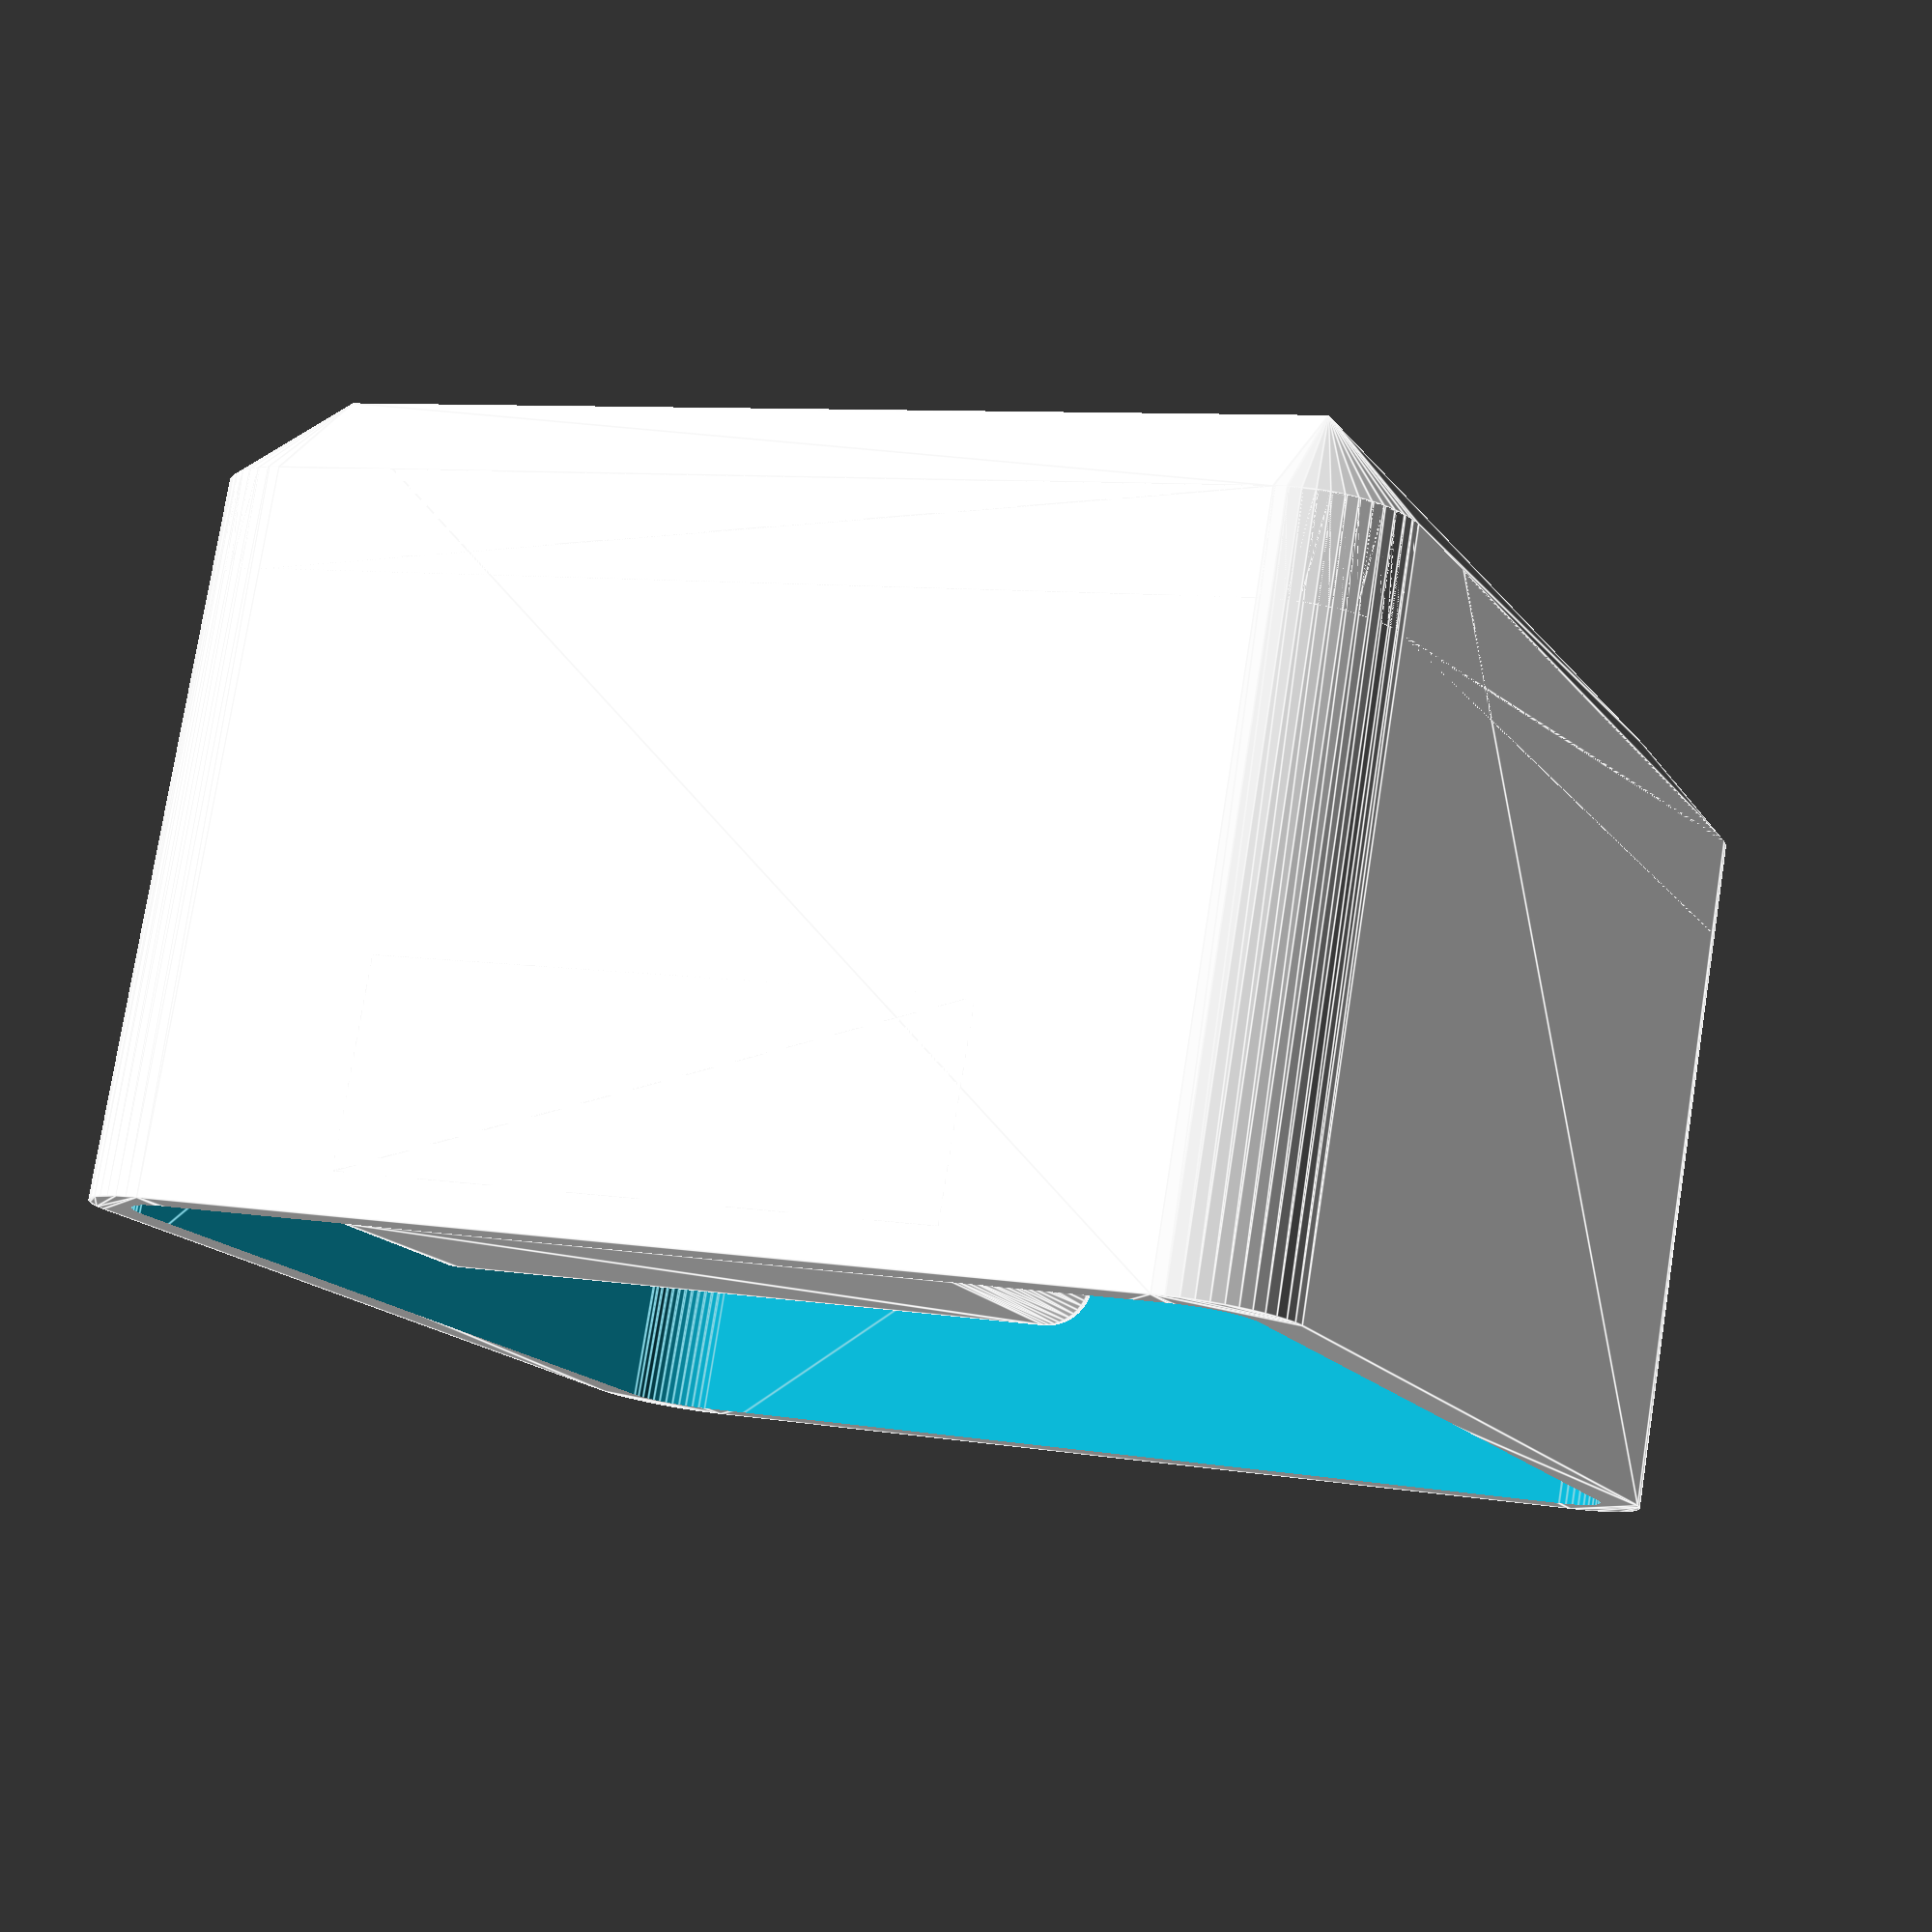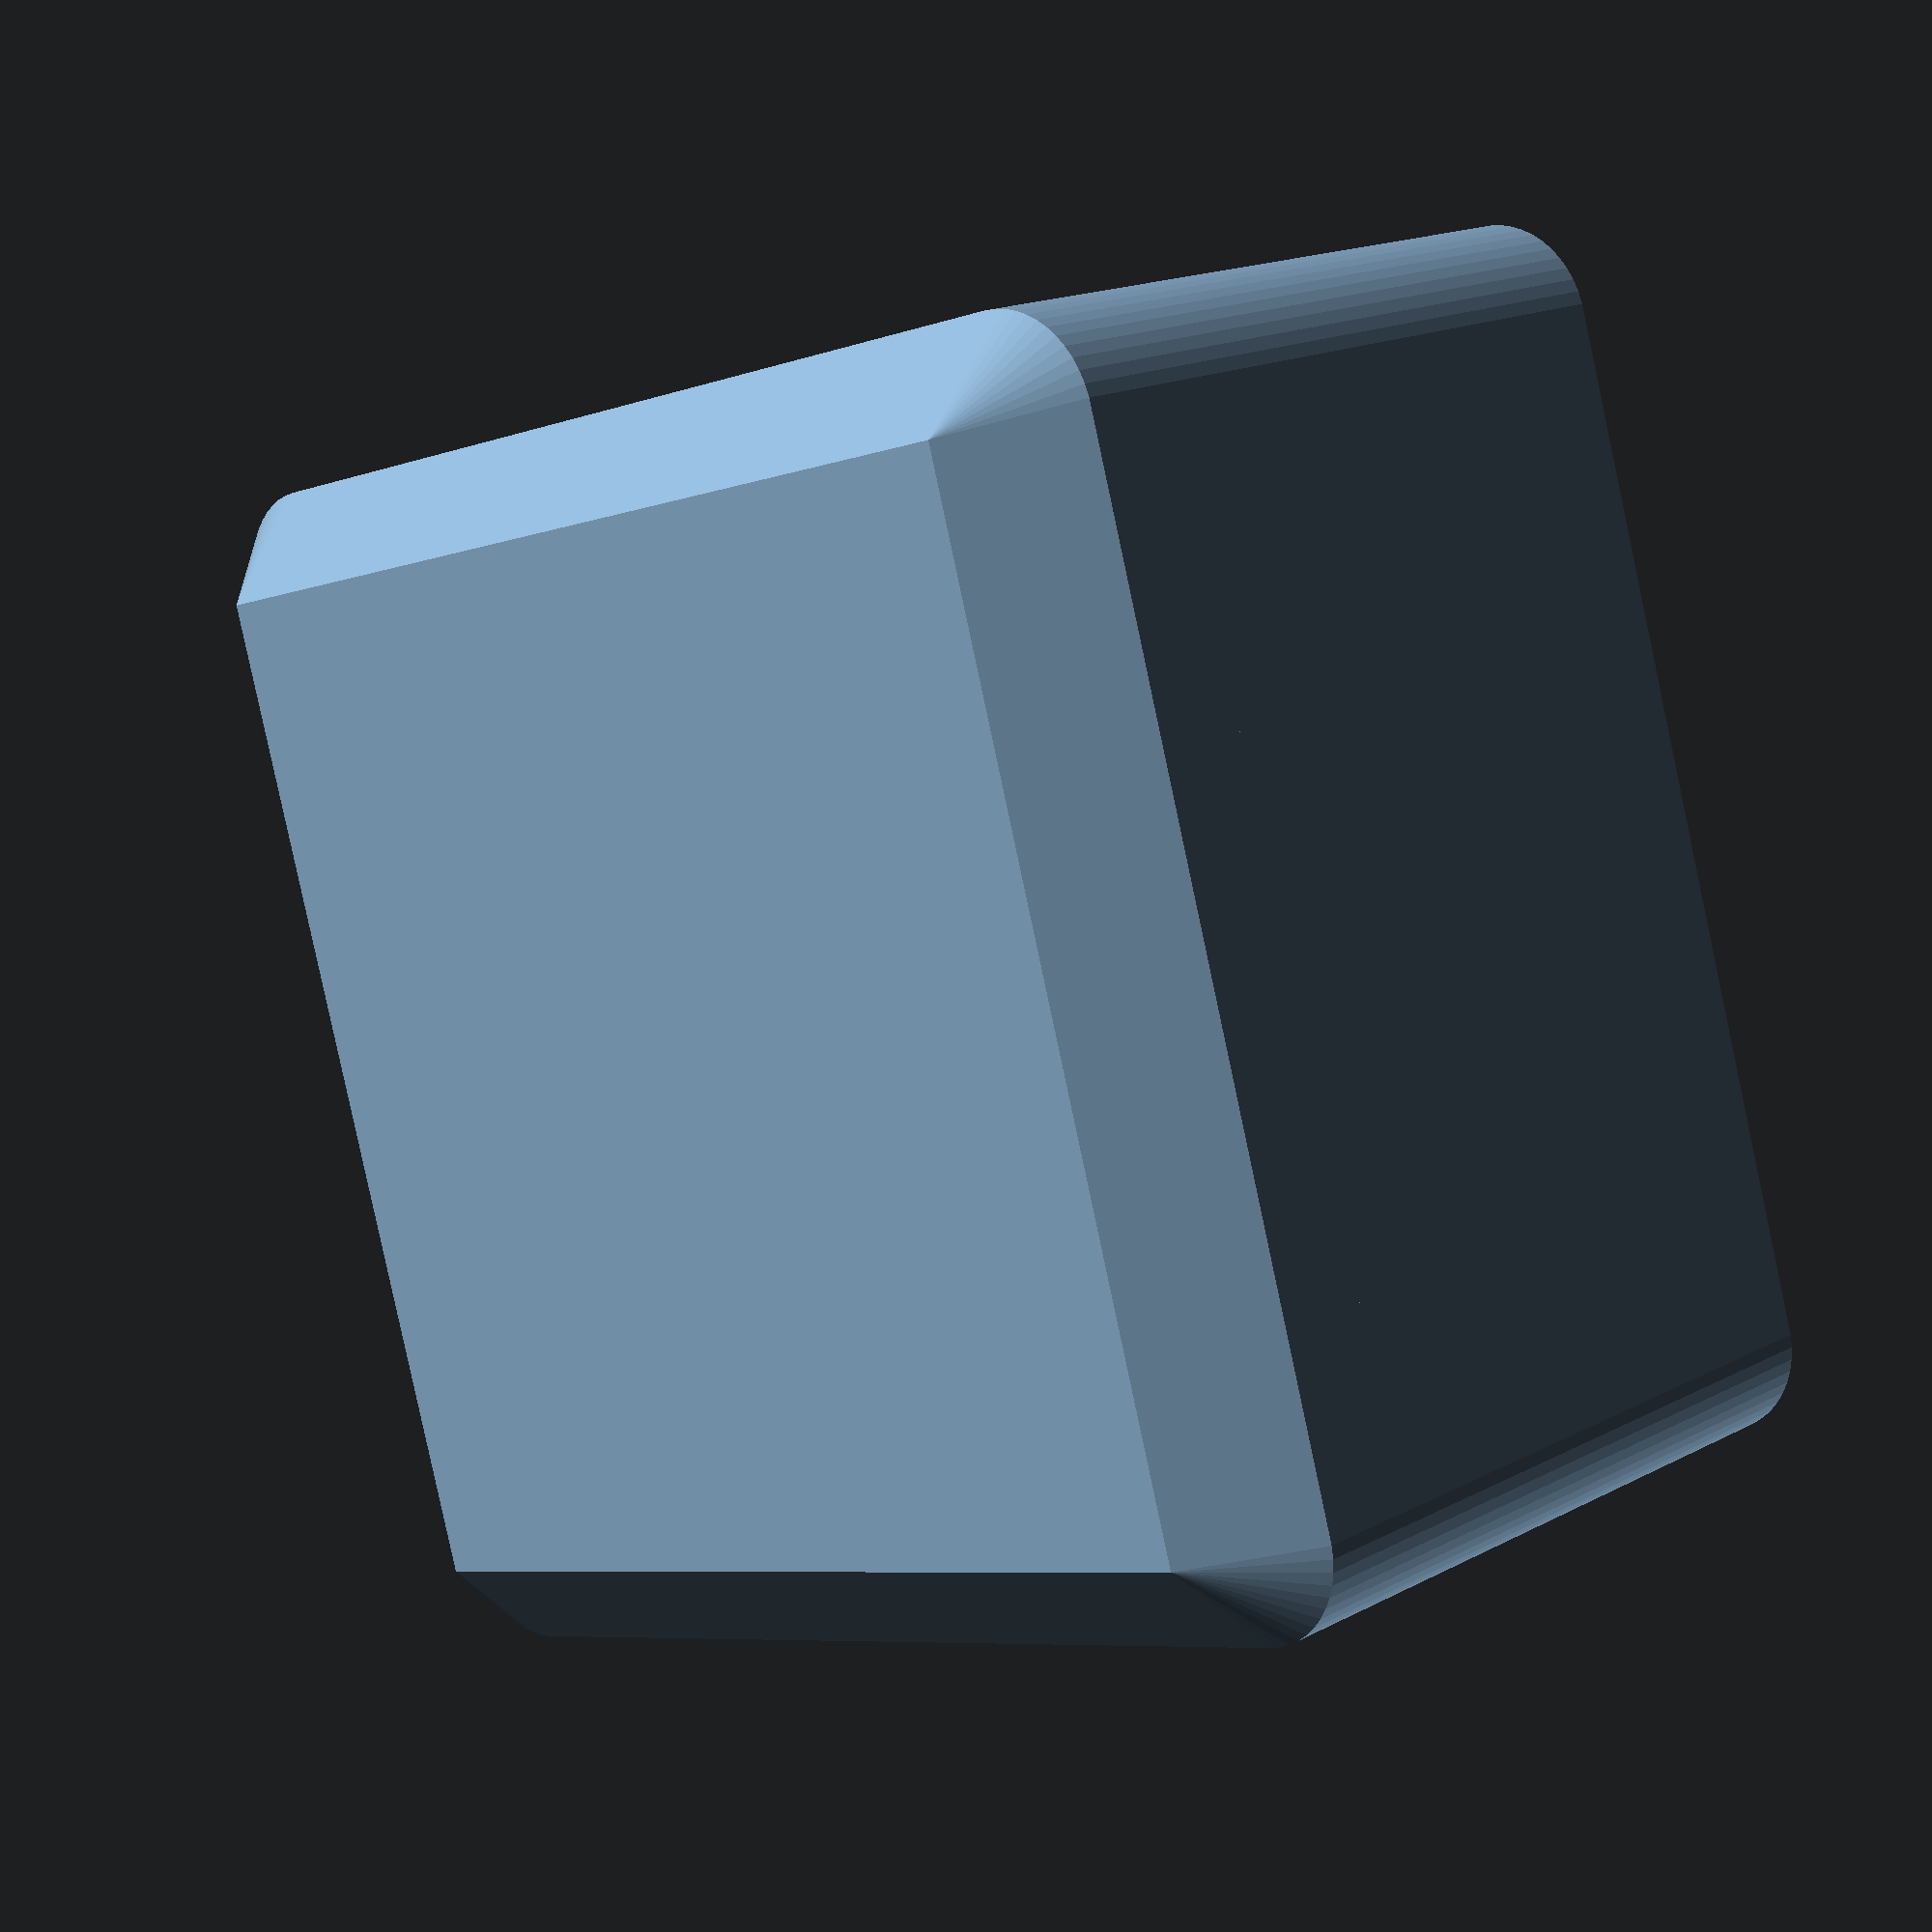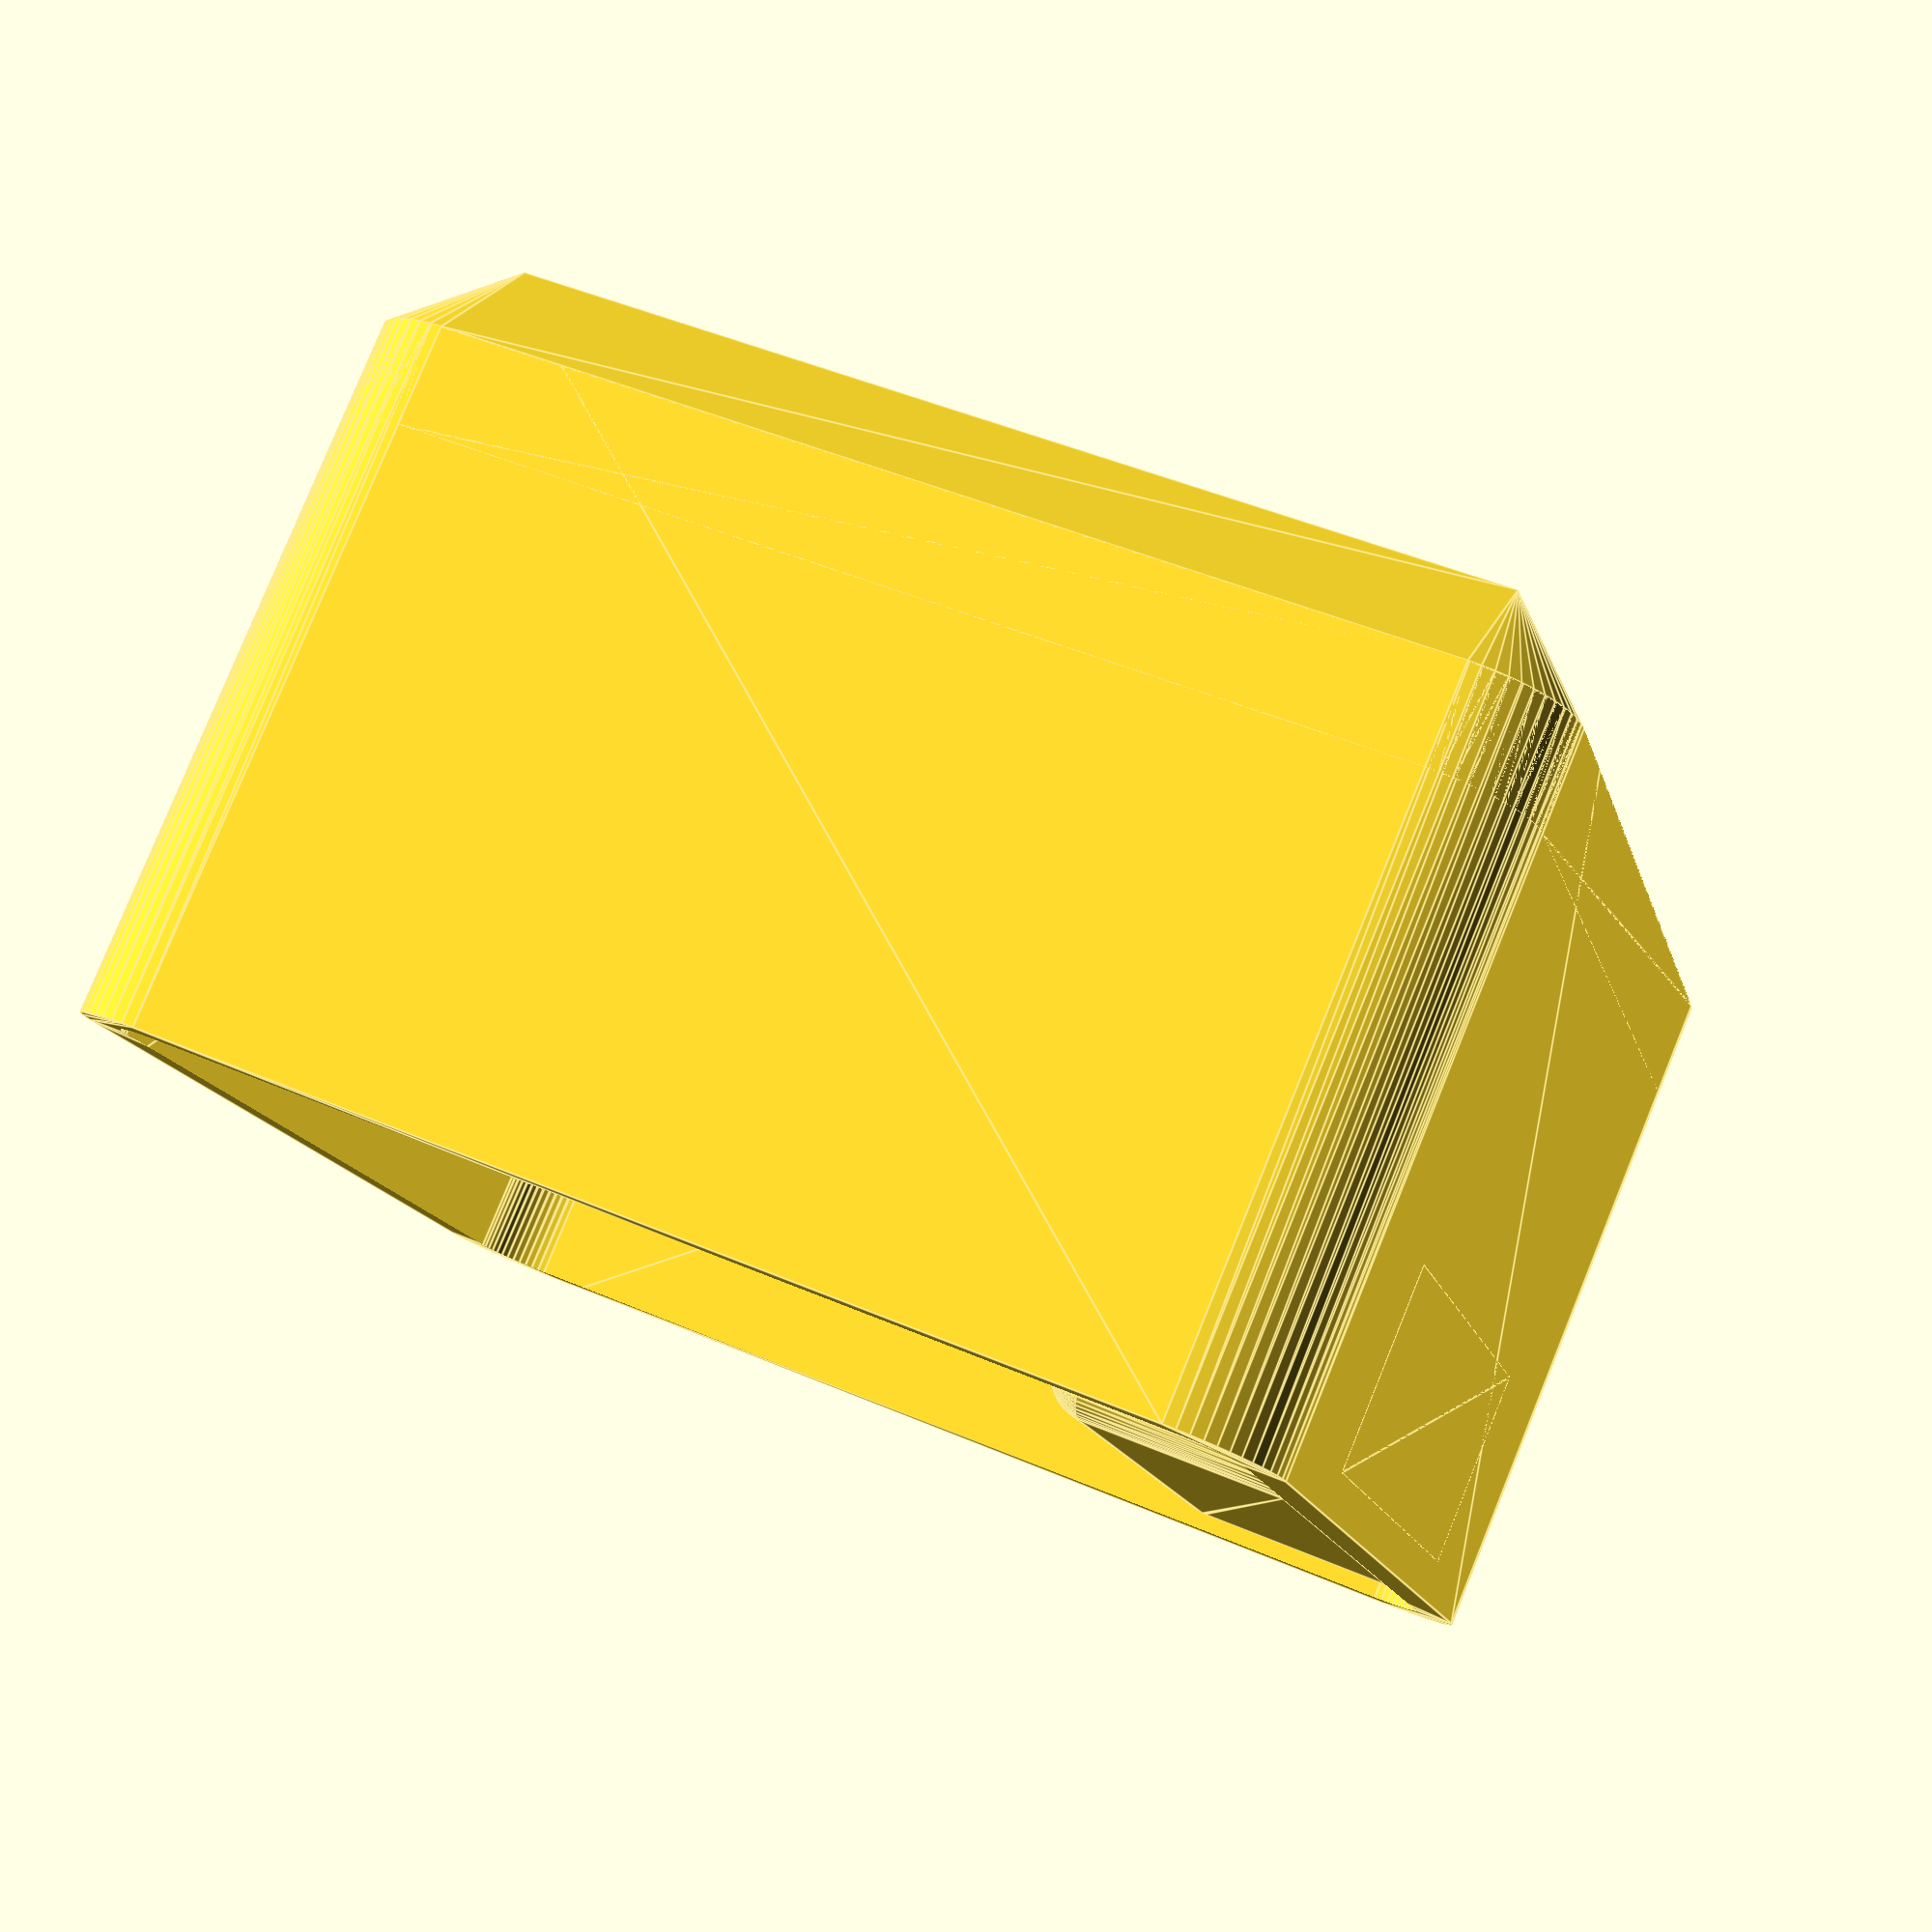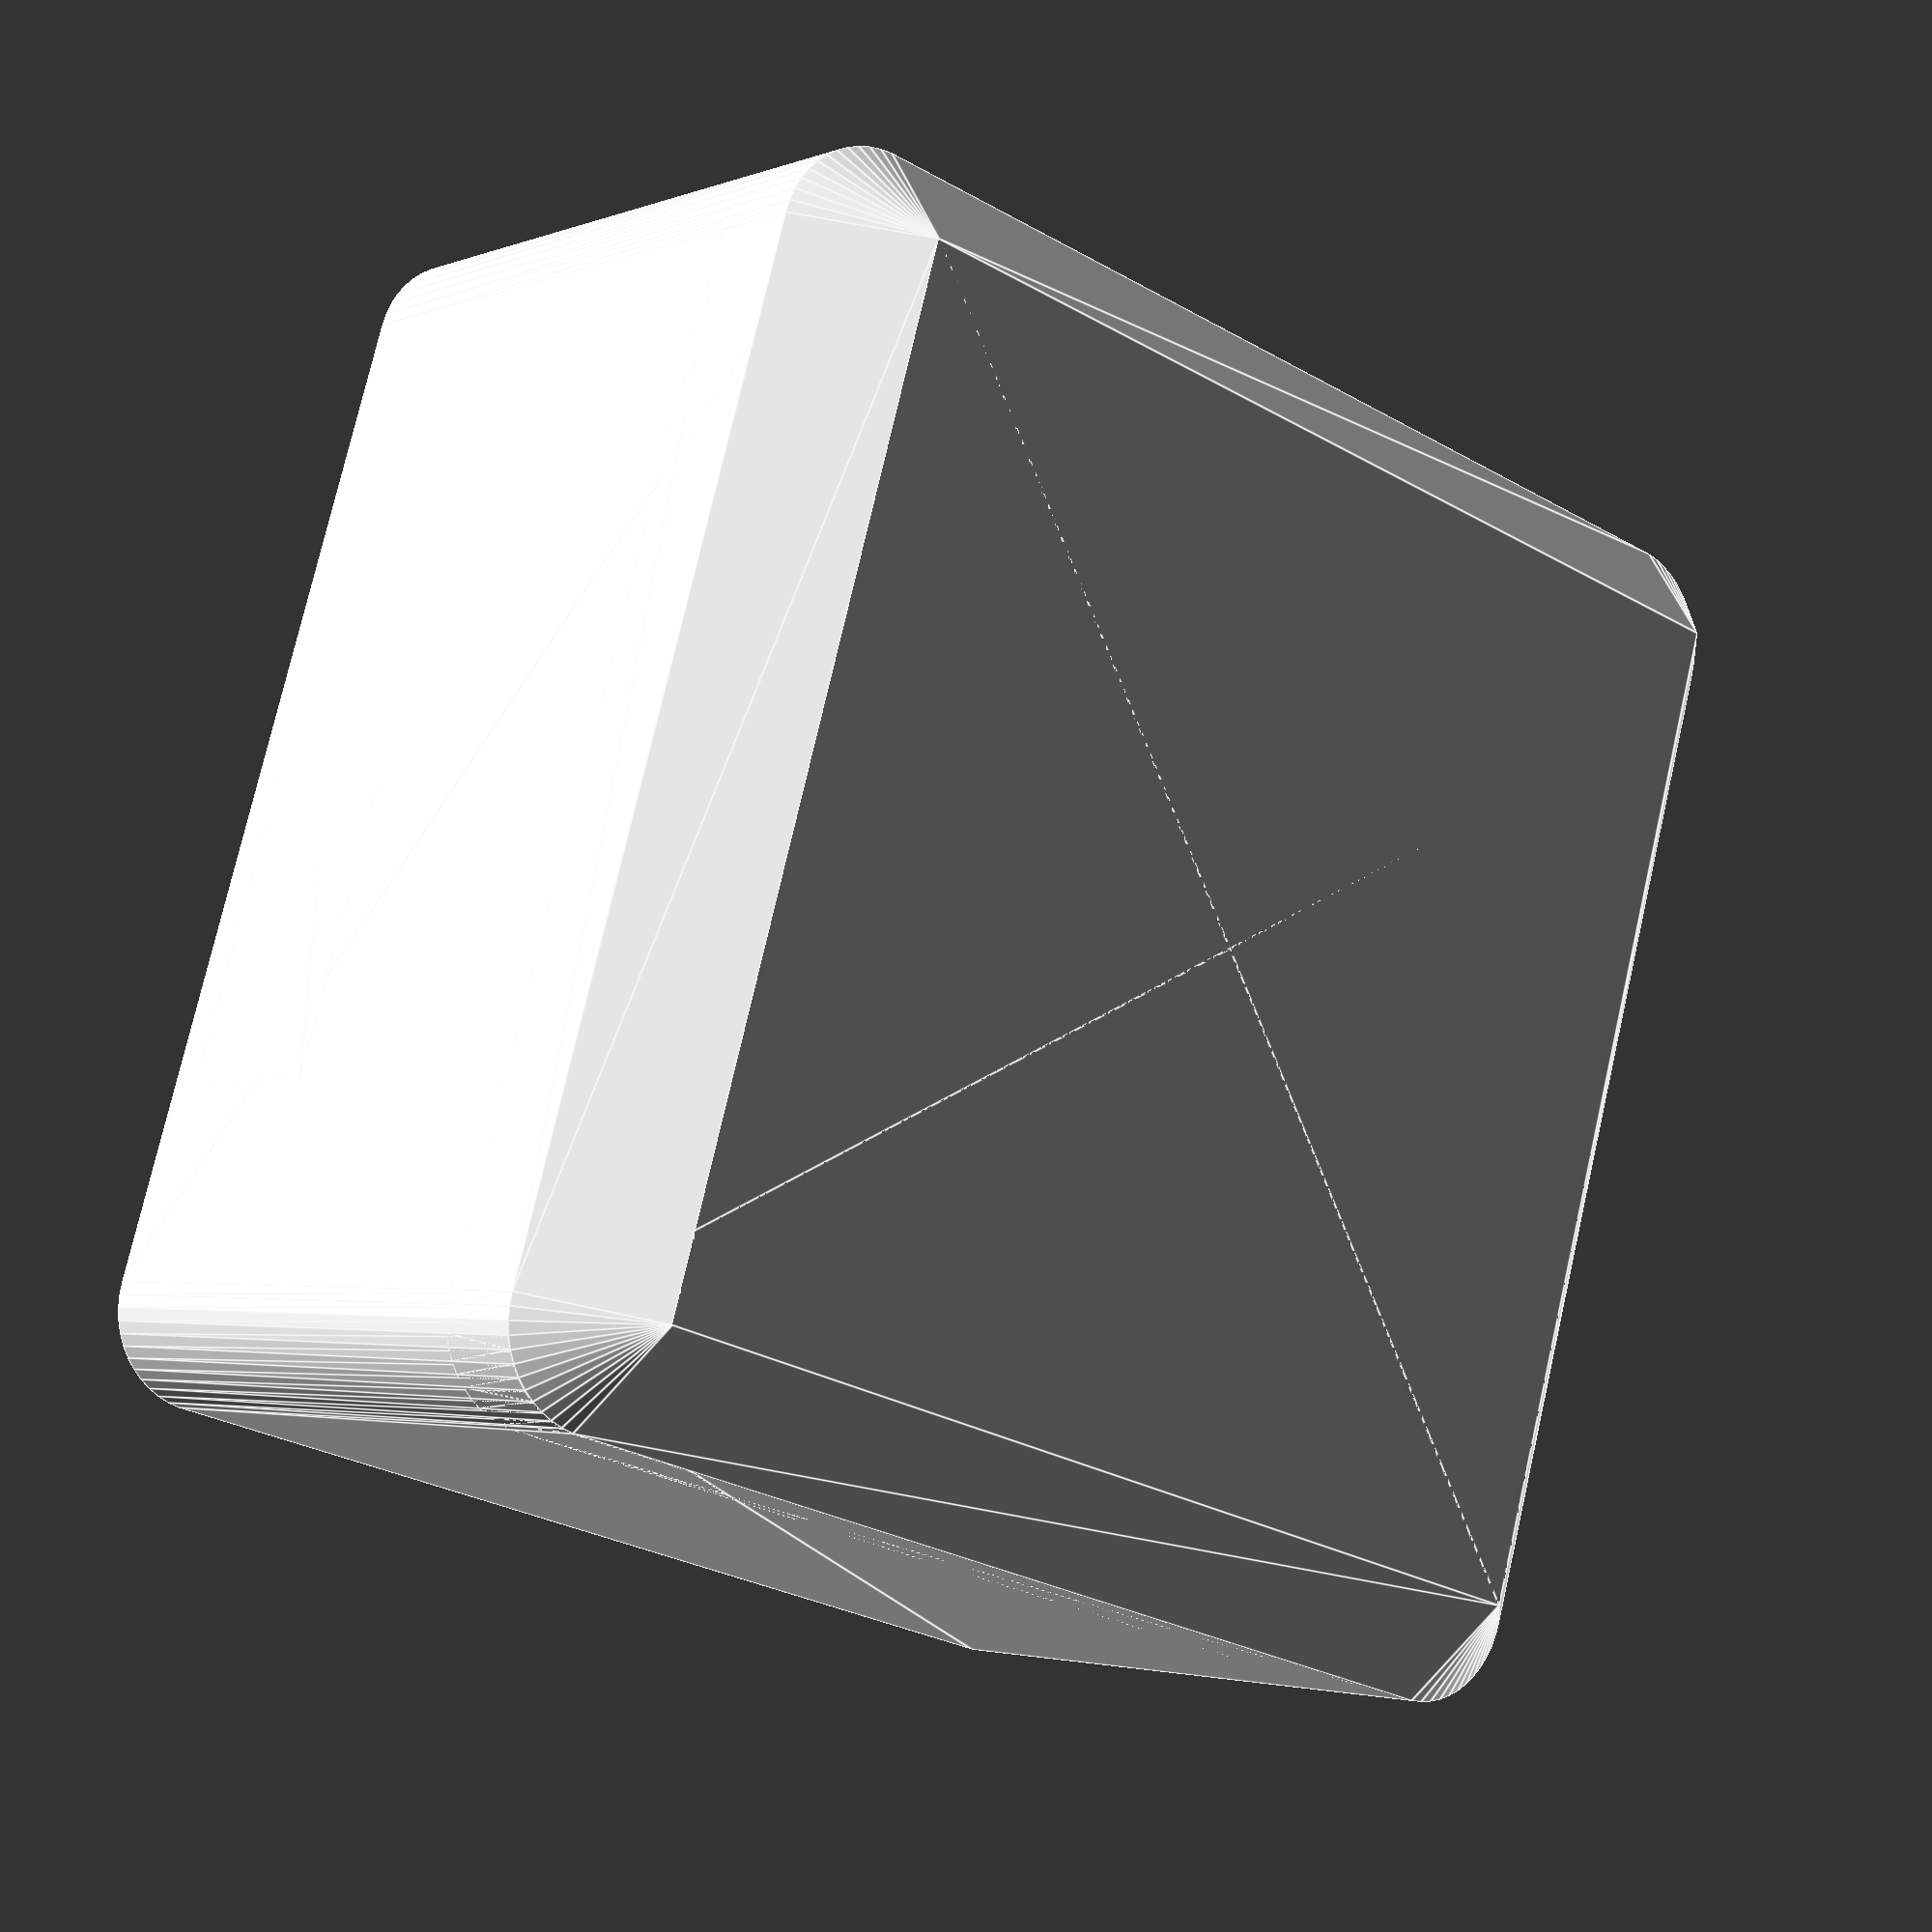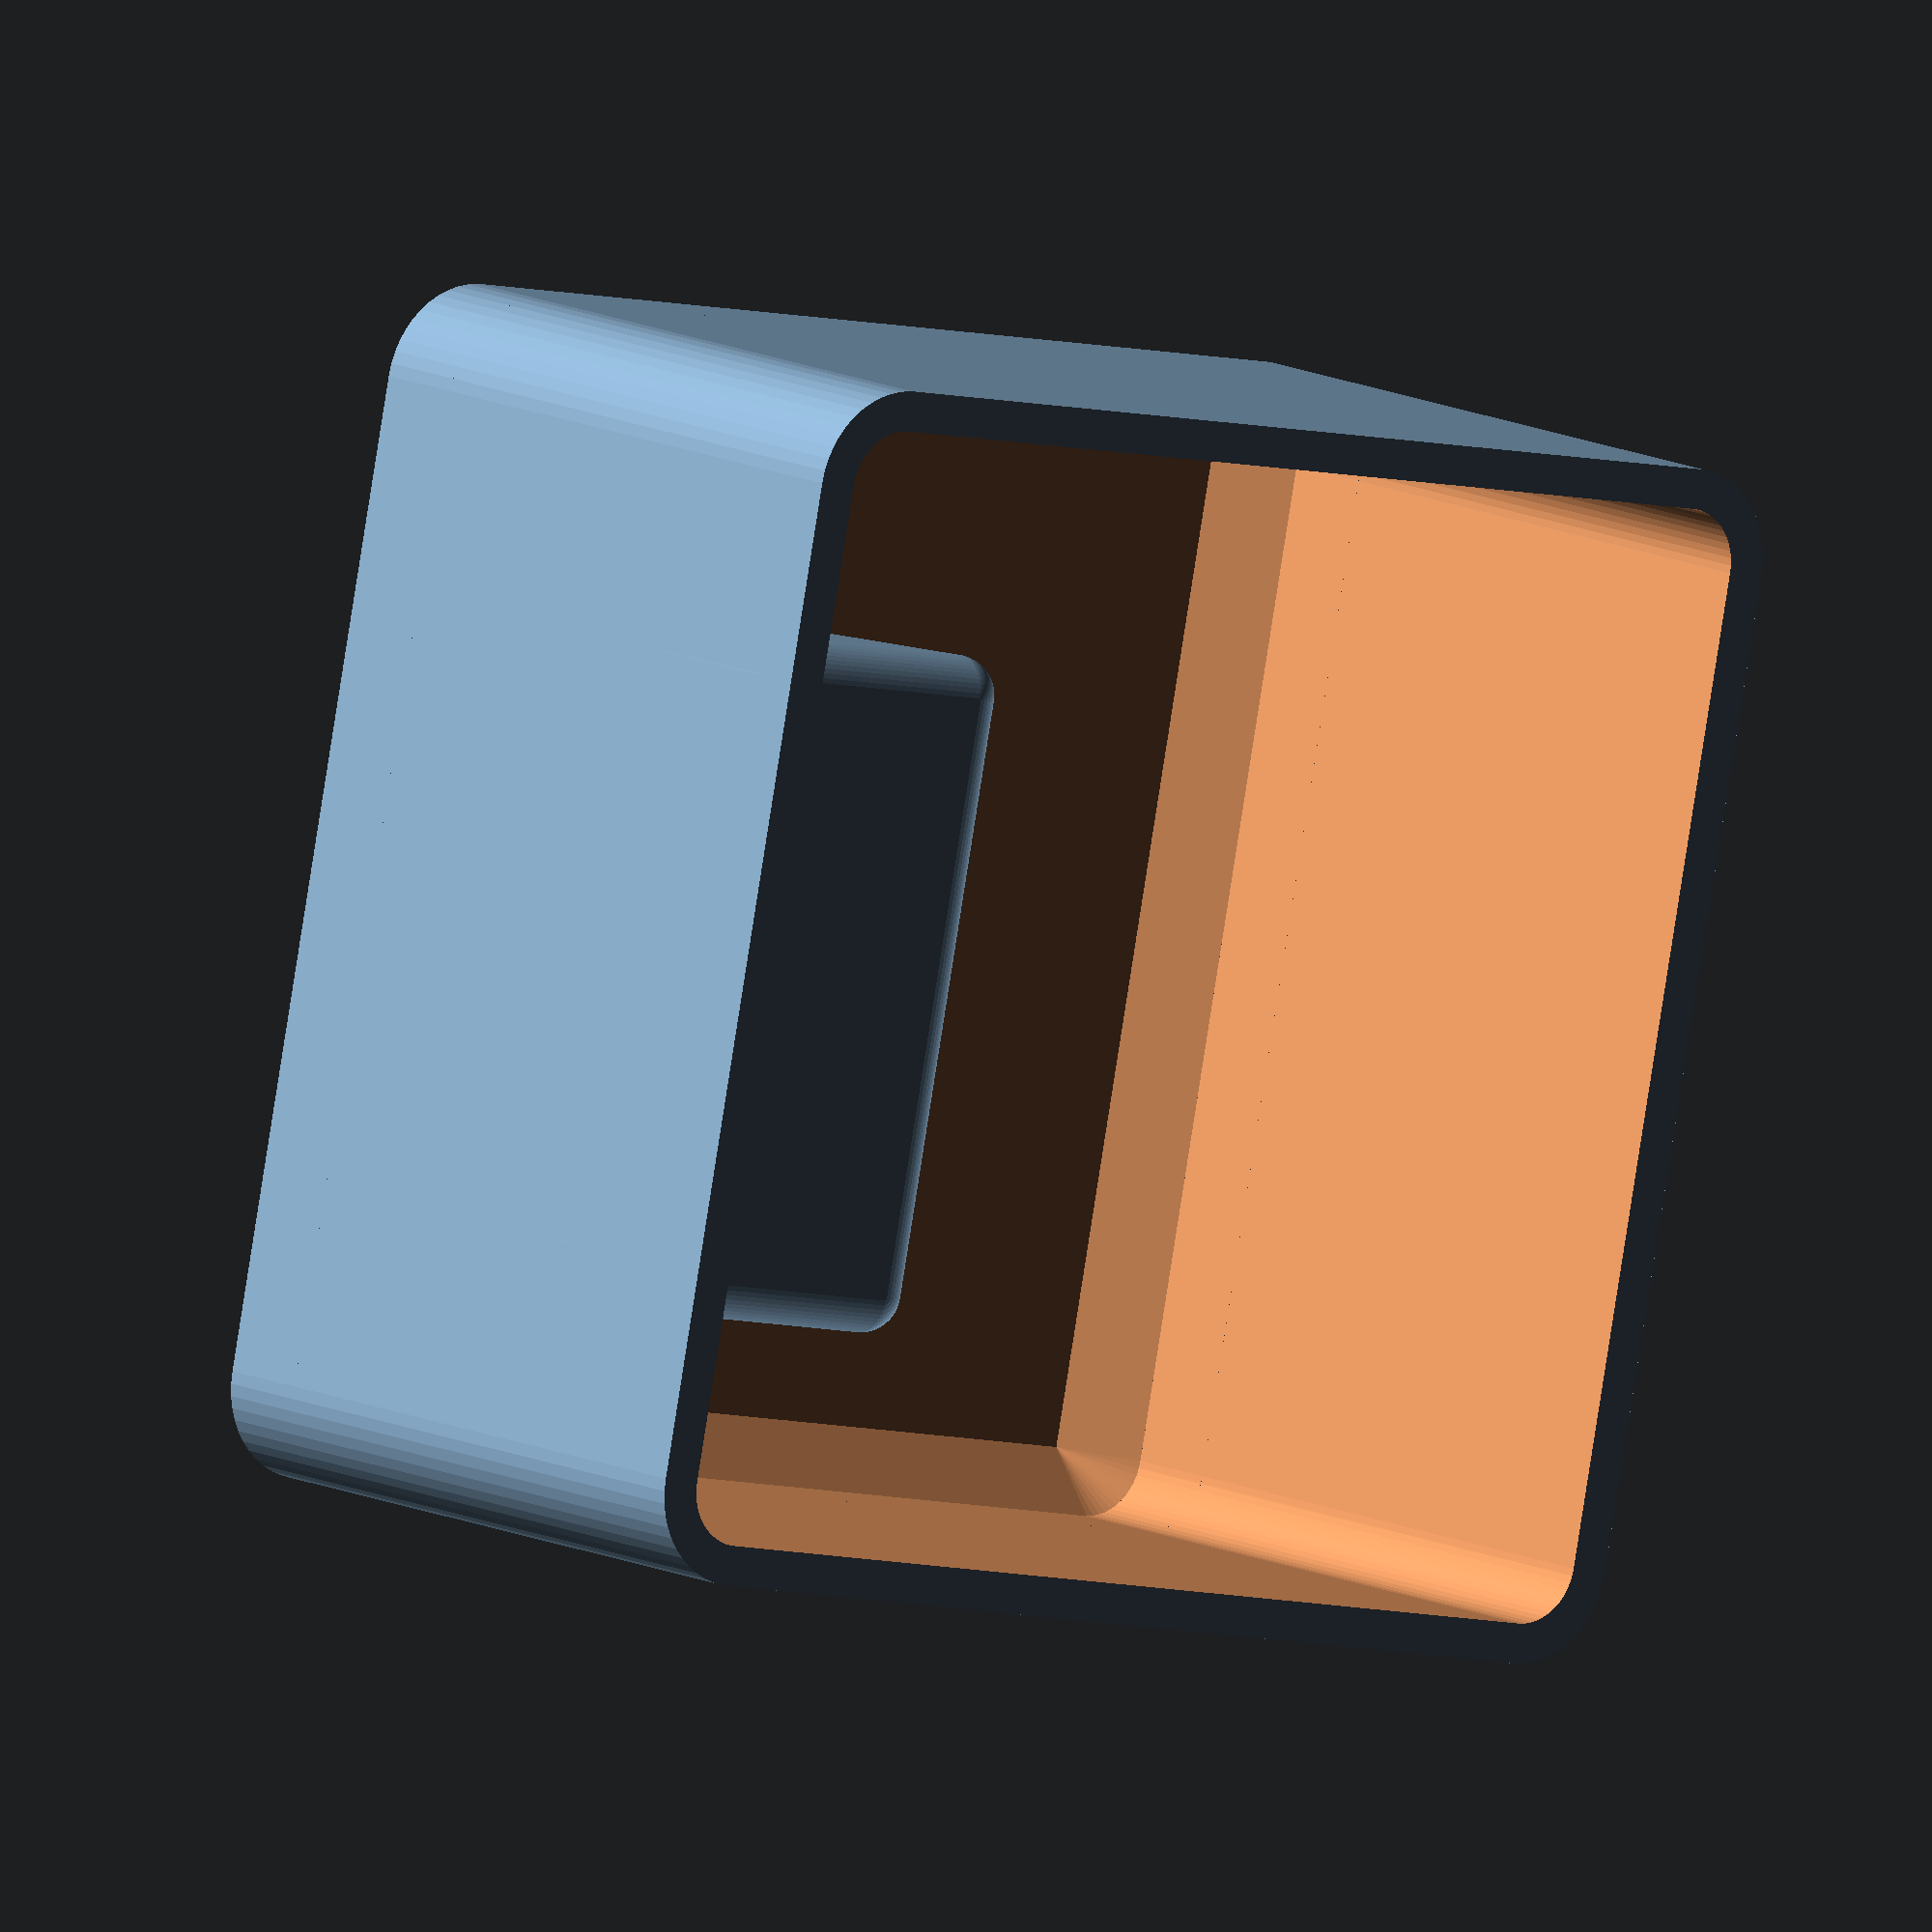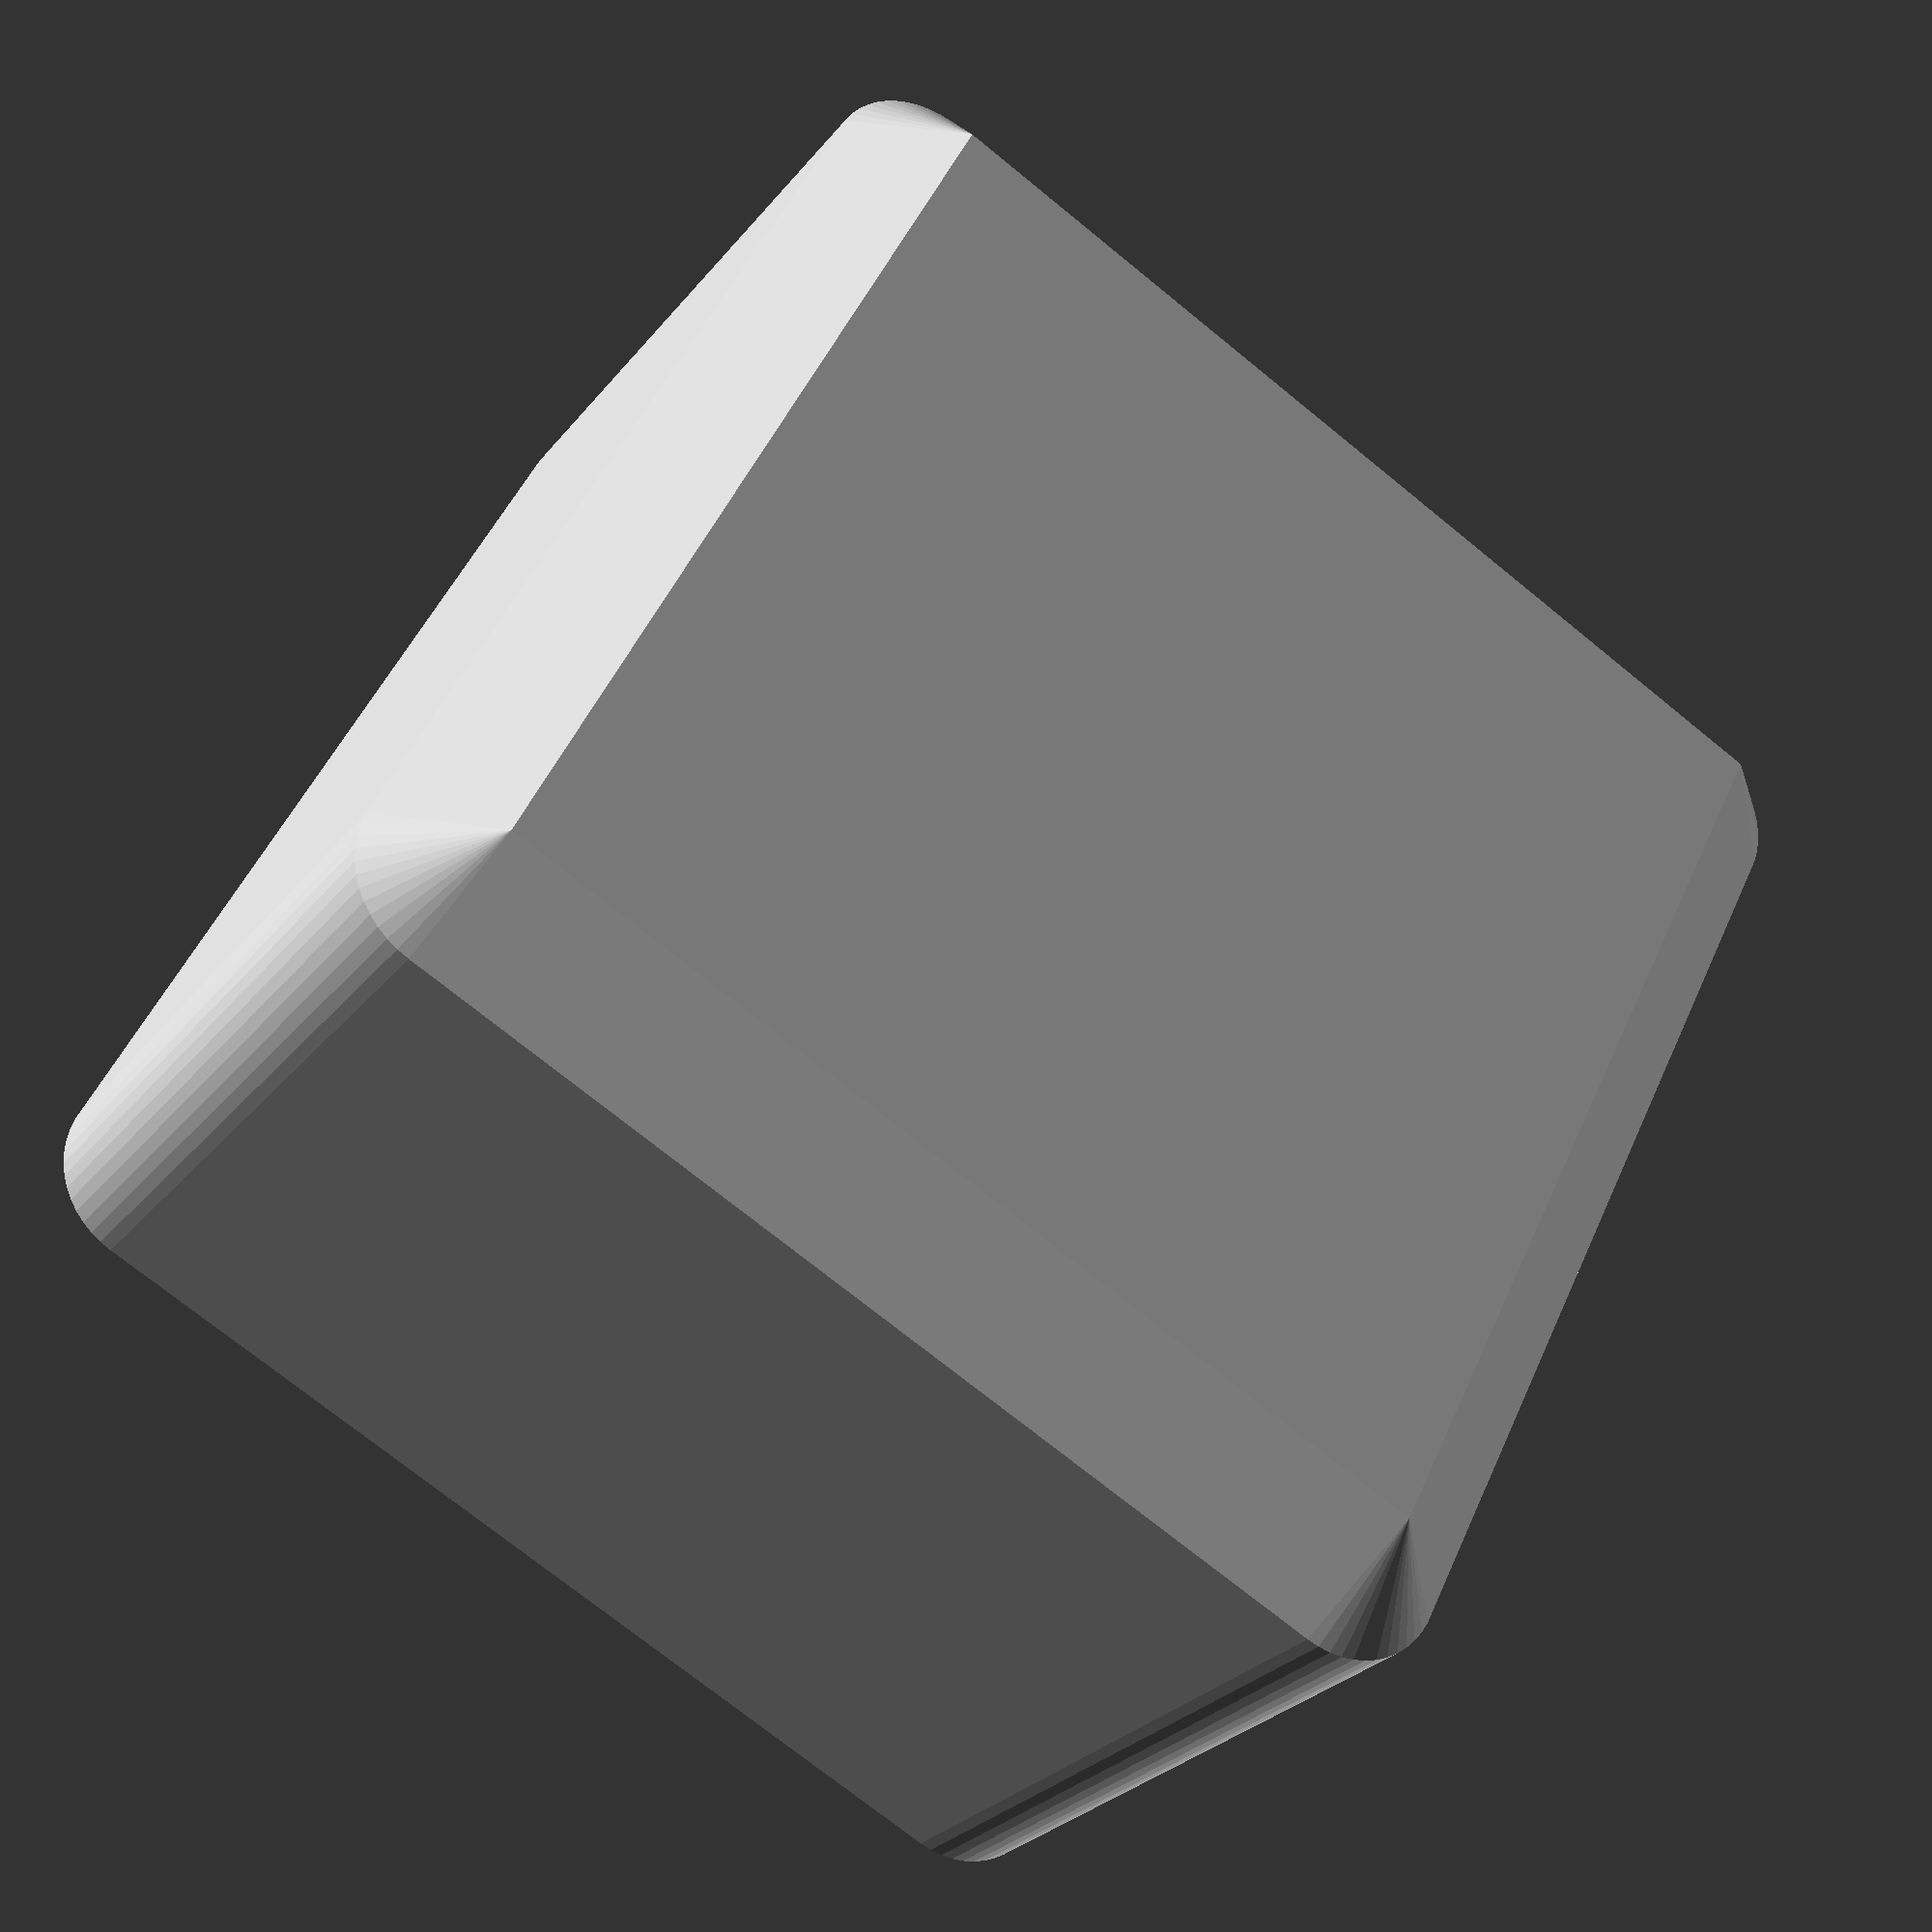
<openscad>
$fn=50;

box_height=40;
box_size=60;
radius=5;
wall=2;
label_size=10;
label_length=30;

difference() {
    box(box_height, box_size, radius);
    
    translate([0, 0, wall]) {
        box(box_height, box_size-2*wall, radius-wall);
    }
}

translate([(-box_size)/2, 0, box_height]) label(label_length, label_size);

module label(length, size) {
    translate([wall, -length/2, -wall]) minkowski() {
        rotate([-90, 0, 0]) linear_extrude(height = length) polygon([[0,0], [size, 0], [0, size]]);
        sphere(wall);
    }
}

module box(height, size, radius) {
    difference() {
        linear_extrude(height=height) {
            minkowski() {
                square(size-2*radius, center=true);
                circle(radius);
            }
        }
        
        translate([-size/2, -size/2, 0]) difference() {
            translate([-0.5, -0.5, -1]) cube([size+1, size+1, radius+1]);
            translate([radius, radius, 0]) minkowski() {
                cube([size-2*radius, size-2*radius, radius]);
                cylinder(radius, 0, radius);
            }
        }
    }
}




</openscad>
<views>
elev=101.6 azim=246.3 roll=171.0 proj=p view=edges
elev=163.3 azim=106.8 roll=316.6 proj=p view=solid
elev=99.1 azim=345.4 roll=157.8 proj=p view=edges
elev=182.9 azim=343.6 roll=37.6 proj=p view=edges
elev=168.9 azim=191.3 roll=217.8 proj=o view=solid
elev=27.3 azim=243.3 roll=150.2 proj=p view=solid
</views>
